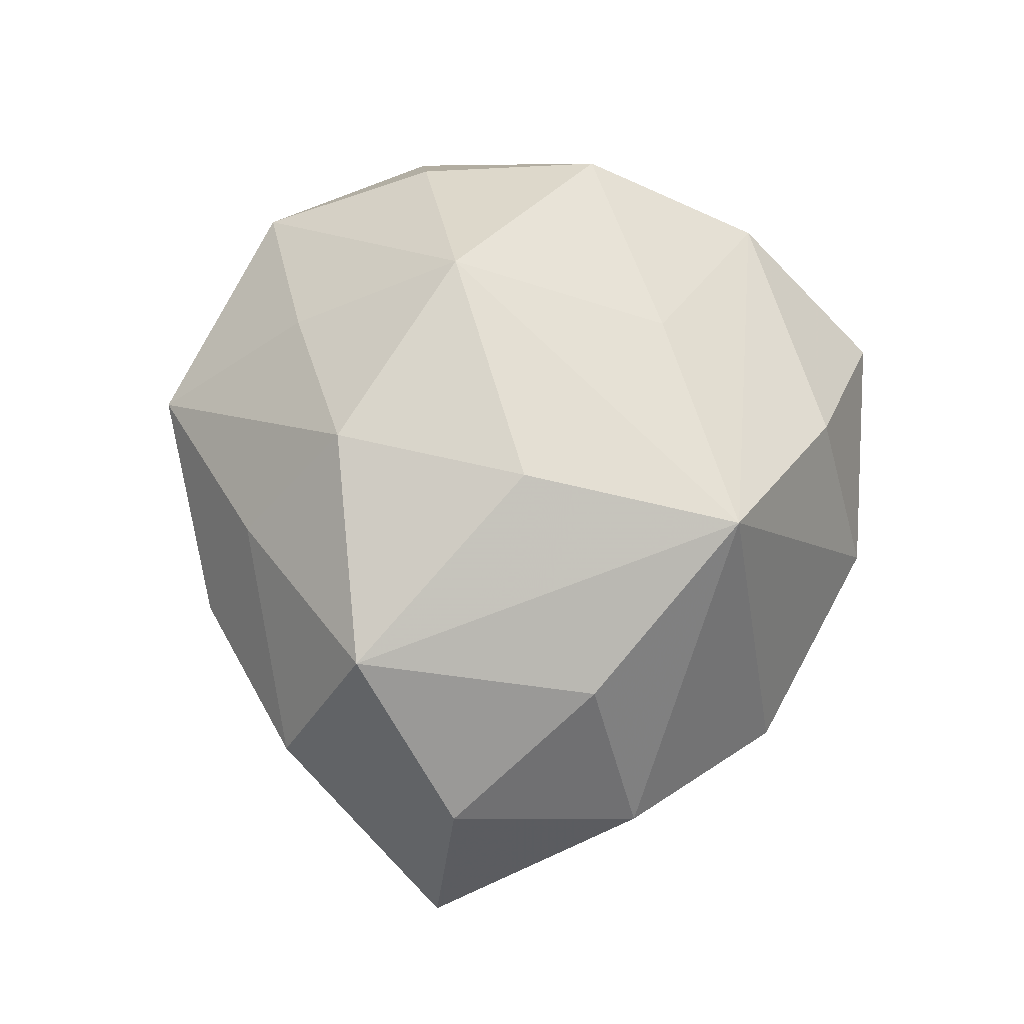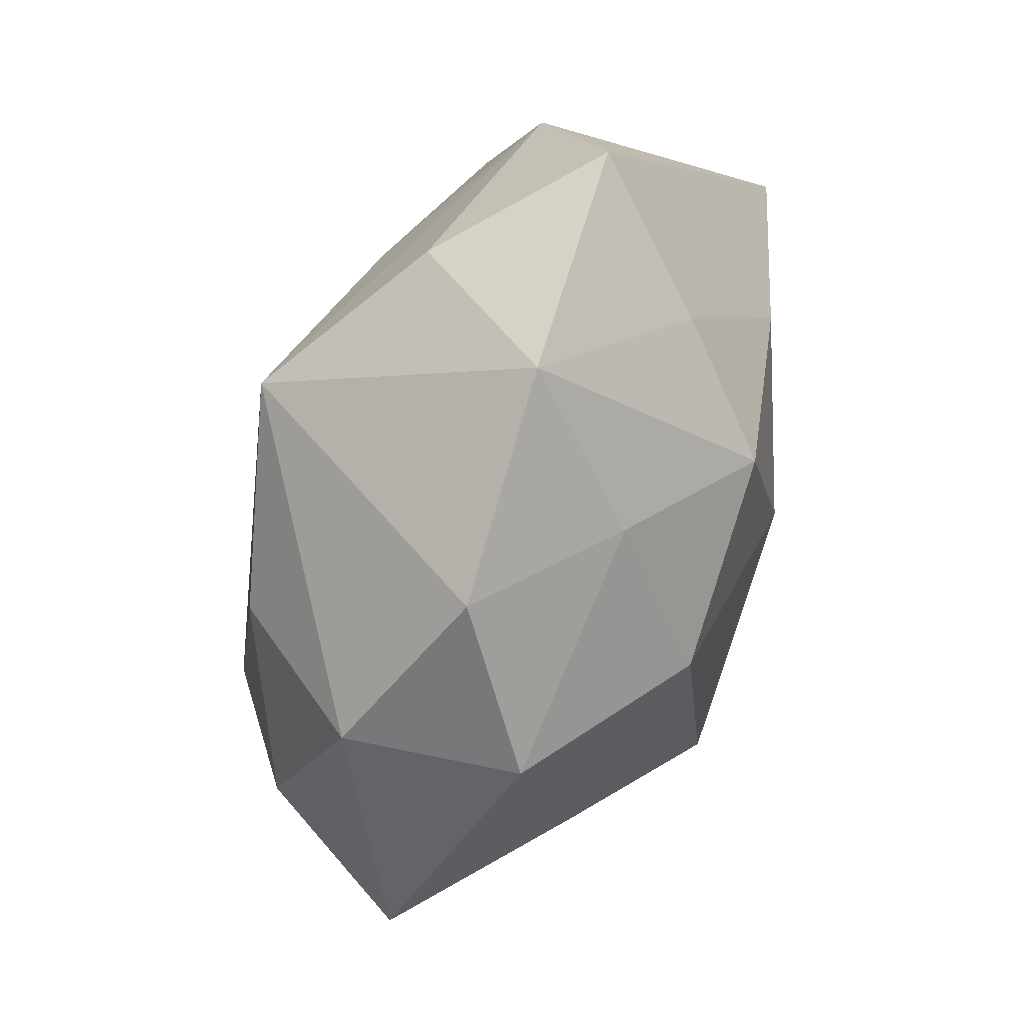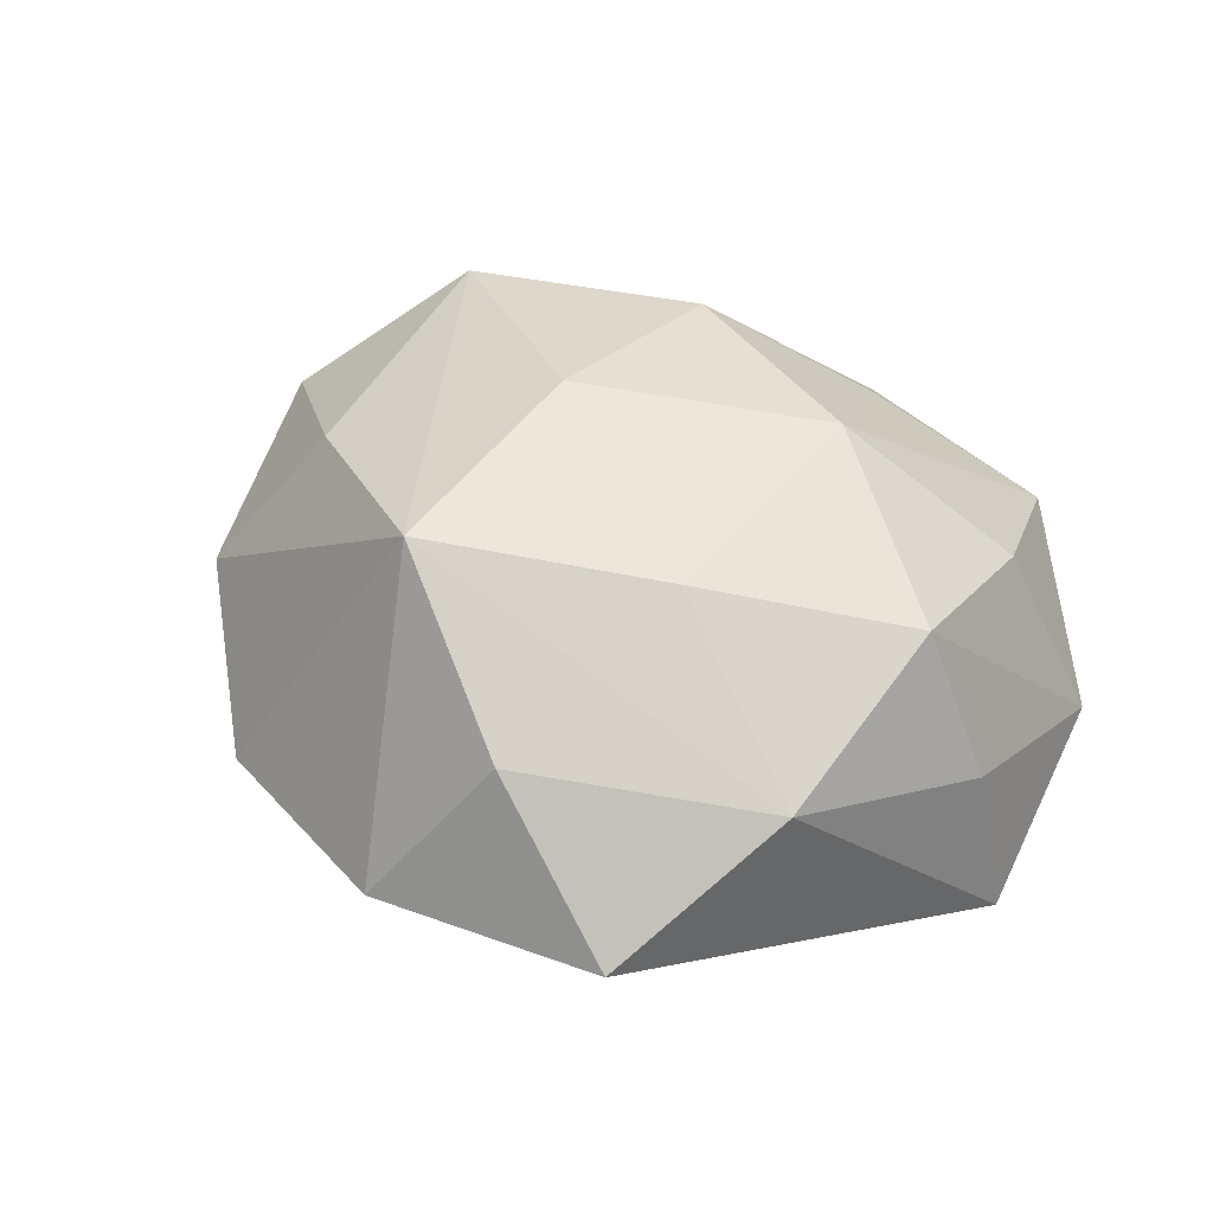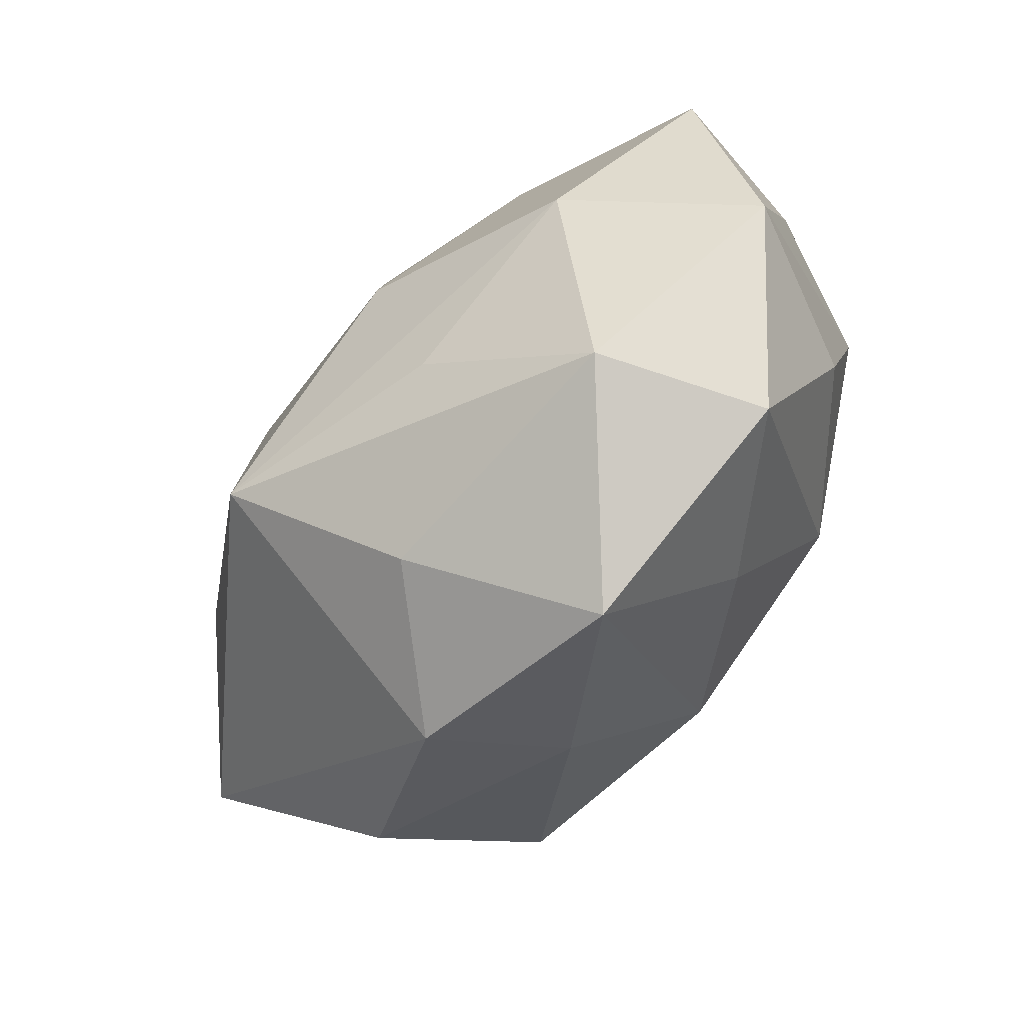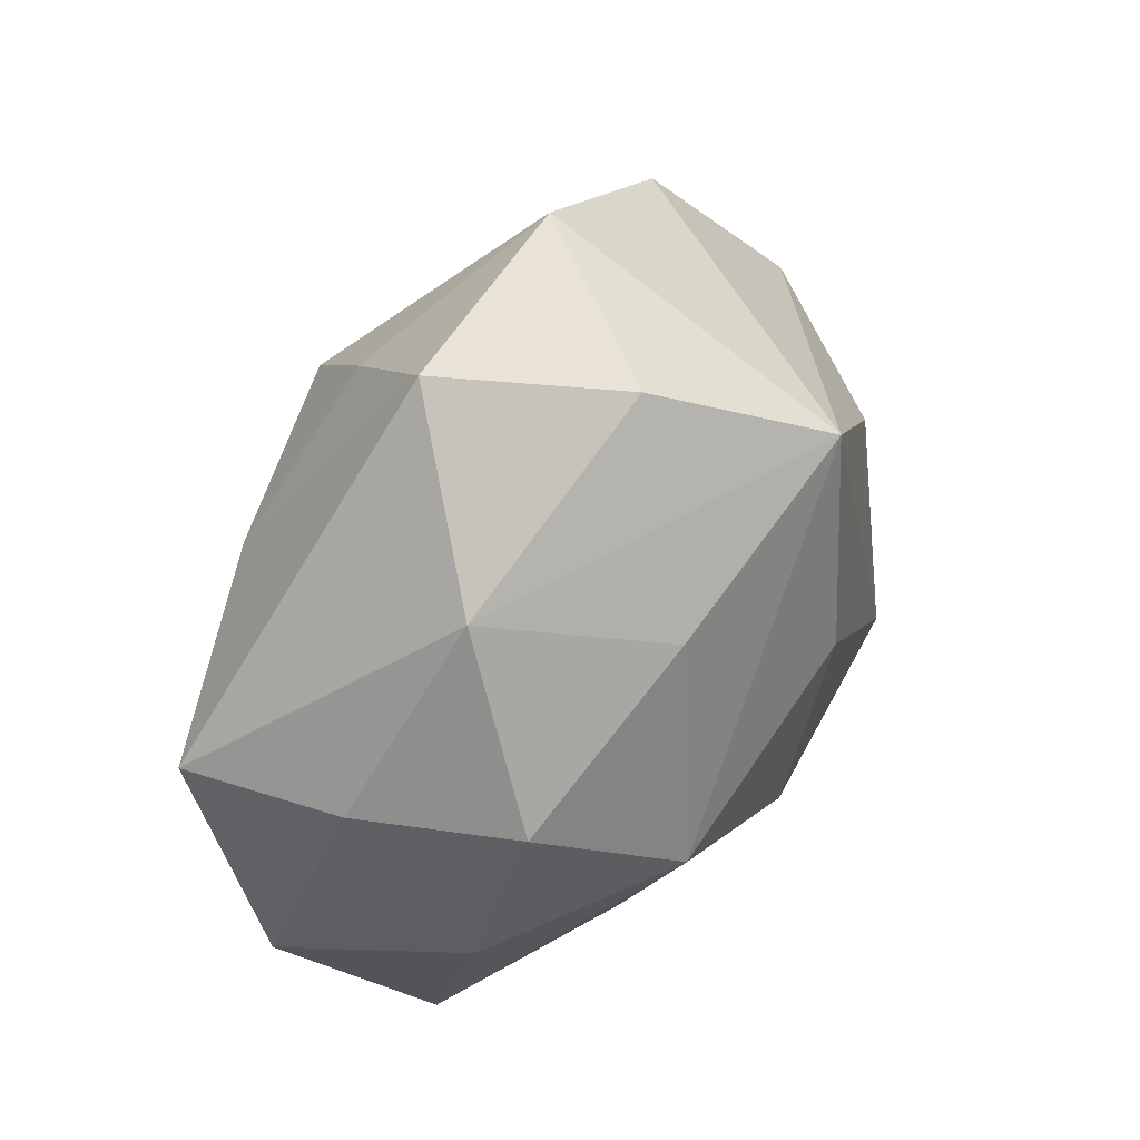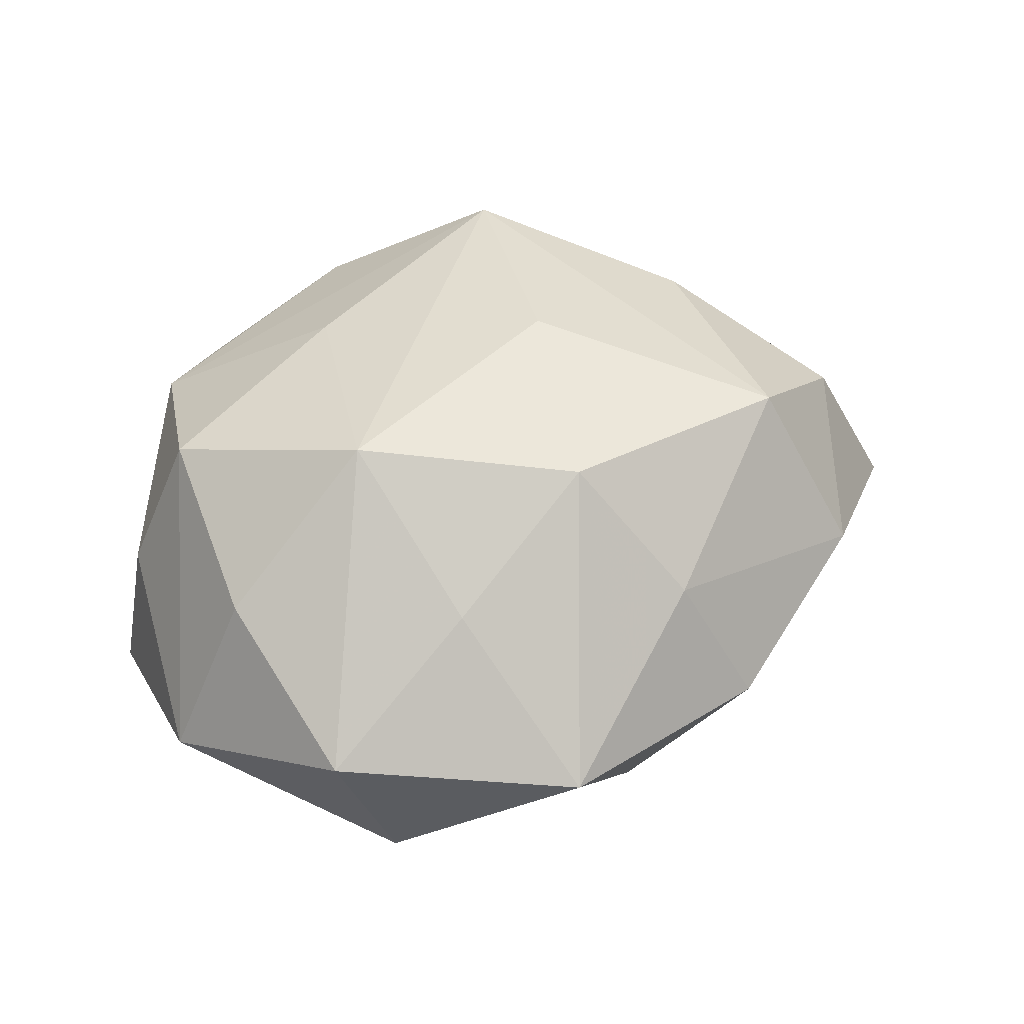
<metadata>
{"format":"obj","ext":"obj","renderer":"f3d","projection":"perspective","resolution":1024,"background":"white","views":[{"elev":74.2,"azim":93.4,"up":"+Z"},{"elev":66.0,"azim":113.0,"up":"+Y"},{"elev":42.3,"azim":-151.0,"up":"+Z"},{"elev":-68.6,"azim":-128.6,"up":"+Y"},{"elev":44.3,"azim":-57.8,"up":"+Y"},{"elev":47.5,"azim":-23.0,"up":"+Z"}]}
</metadata>
<code>
v -0.01514 0.03101 -0.000621
v -0.03299 0.005121 -0.009338
v 0.02408 -0.00328 -0.01465
v 0.007319 0.0184 0.01891
v -0.005893 0.0007888 -0.02066
v -0.002933 0.01527 -0.01858
v 0.02117 0.007533 0.01449
v -0.02608 -0.009636 0.009794
v 0.02045 -0.01169 0.01758
v -0.03258 -0.01082 -0.003257
v 0.01188 0.007303 -0.0195
v 0.03113 -0.00339 0.008457
v -0.02274 0.01937 0.007806
v -0.008685 0.02287 -0.01048
v 0.004973 0.000861 0.02115
v 0.007899 -0.02244 0.01033
v -0.004338 0.02647 0.009628
v -0.03069 0.005264 0.002798
v -0.02219 -0.005821 -0.01505
v 0.008403 0.01976 -0.01196
v 0.001858 -0.01459 0.01909
v -0.01023 0.01162 0.01683
v -0.01766 0.01095 -0.01486
v -0.0184 -0.02371 -0.008872
v -0.005369 -0.0317 0.002265
v 0.0255 -0.01811 0.004836
v 0.02676 0.01207 -0.01126
v 0.03724 -0.004767 -0.004322
v 0.003809 0.03109 -0.002791
v 0.01254 -0.02651 -0.0001118
v -0.01368 -0.00595 0.01966
v 0.002984 -0.02398 -0.01001
v -0.007189 -0.01373 -0.01631
v -0.01029 -0.0195 0.0121
v 0.02006 0.02348 -0.004162
v -0.02297 -0.02367 0.003763
v 0.02936 0.01174 0.002368
v 0.01113 -0.01236 -0.02133
v -0.02571 0.004994 0.01417
f 17 1 13
f 13 4 17
f 29 1 17
f 17 4 29
f 36 24 25
f 10 24 36
f 22 4 13
f 22 31 4
f 25 24 32
f 32 24 38
f 16 26 9
f 16 21 25
f 9 21 16
f 27 37 28
f 13 18 39
f 39 22 13
f 31 22 39
f 39 18 10
f 10 18 2
f 1 23 2
f 13 1 2
f 2 18 13
f 29 20 6
f 31 36 34
f 34 21 31
f 34 36 25
f 25 21 34
f 4 31 15
f 31 21 15
f 9 4 15
f 15 21 9
f 30 32 38
f 38 28 30
f 30 28 26
f 25 32 30
f 30 16 25
f 26 16 30
f 7 4 9
f 7 37 4
f 29 4 35
f 4 37 35
f 35 37 27
f 35 20 29
f 27 20 35
f 3 28 38
f 27 28 3
f 10 36 8
f 8 39 10
f 8 36 31
f 31 39 8
f 23 6 5
f 11 3 38
f 27 3 11
f 38 5 11
f 11 5 6
f 11 20 27
f 11 6 20
f 14 23 1
f 14 6 23
f 14 1 29
f 29 6 14
f 12 28 37
f 37 7 12
f 12 7 9
f 9 26 12
f 26 28 12
f 38 24 33
f 19 2 23
f 23 5 19
f 19 24 10
f 10 2 19
f 19 33 24
f 19 5 38
f 38 33 19

</code>
